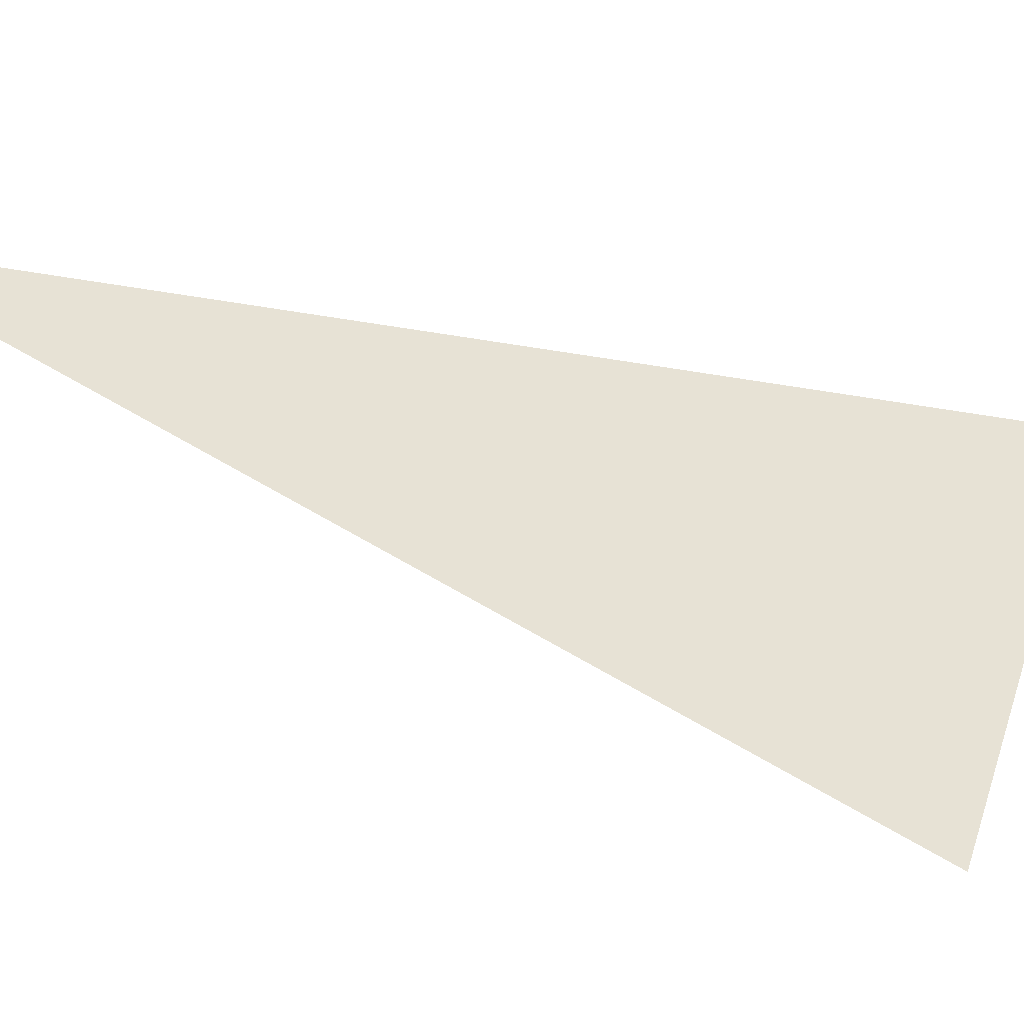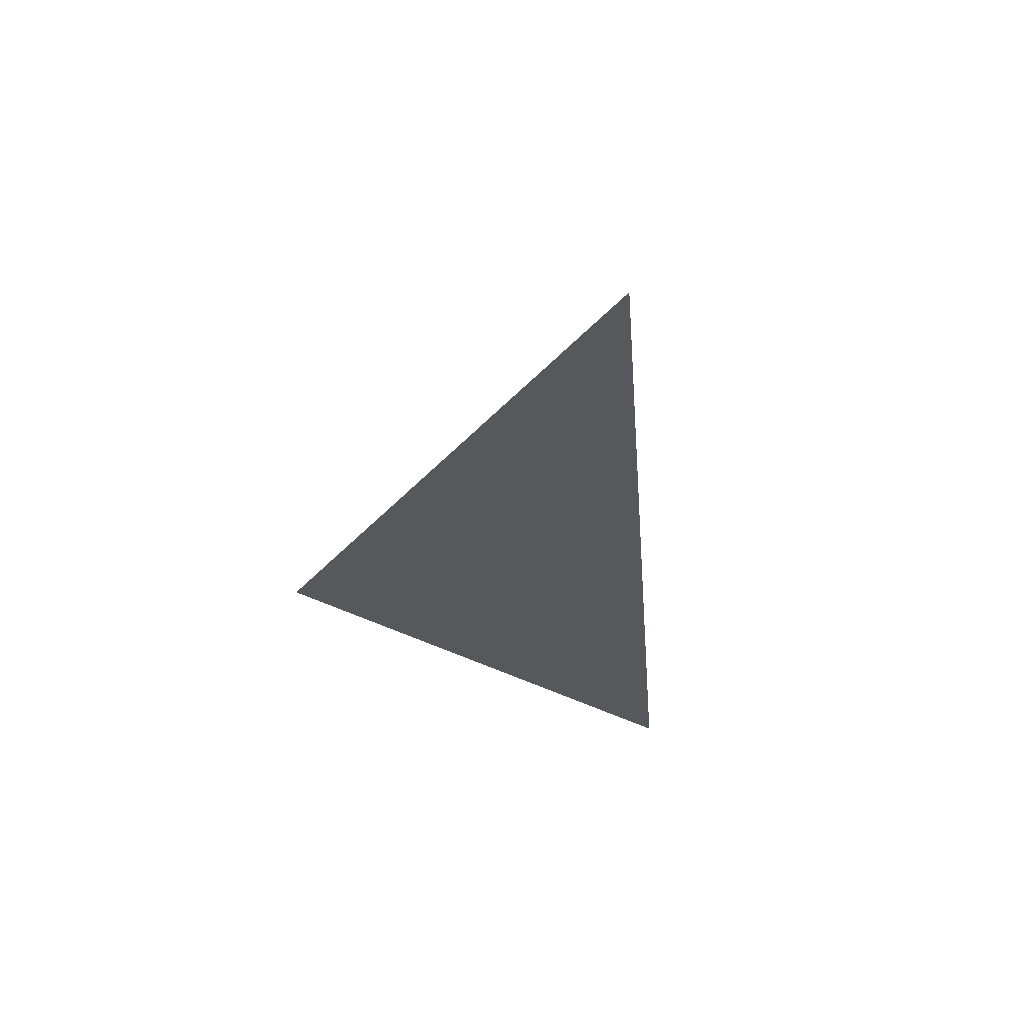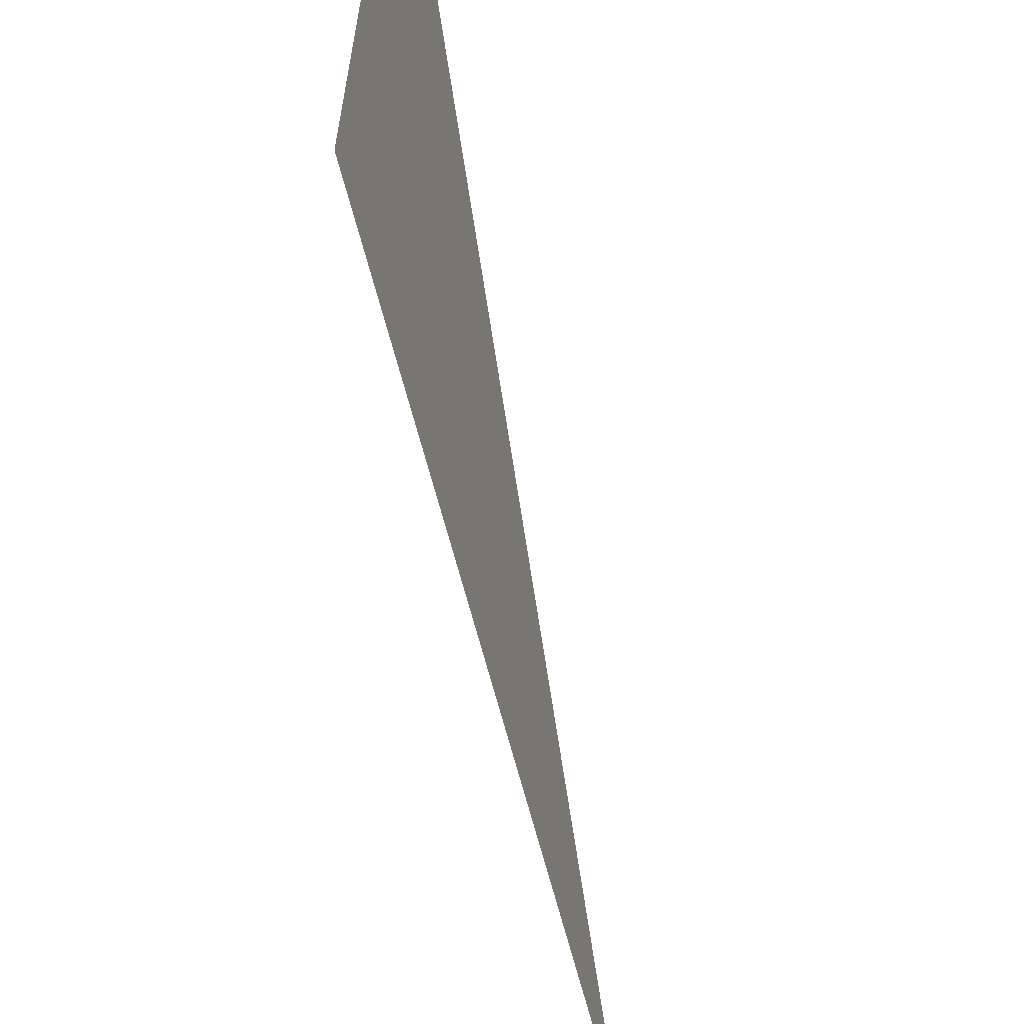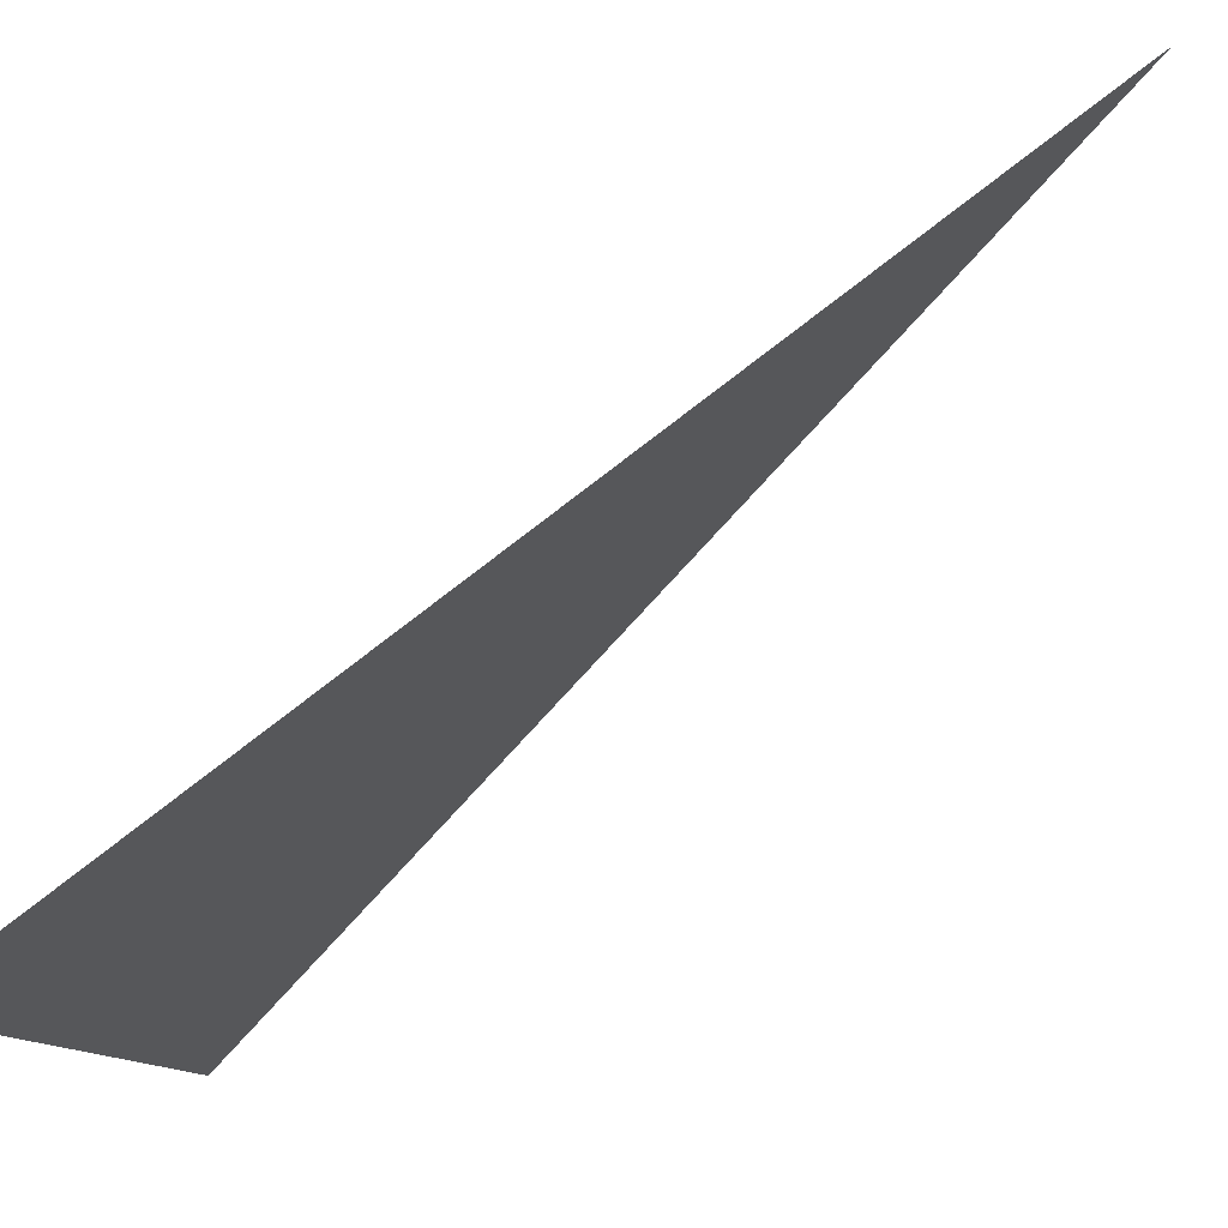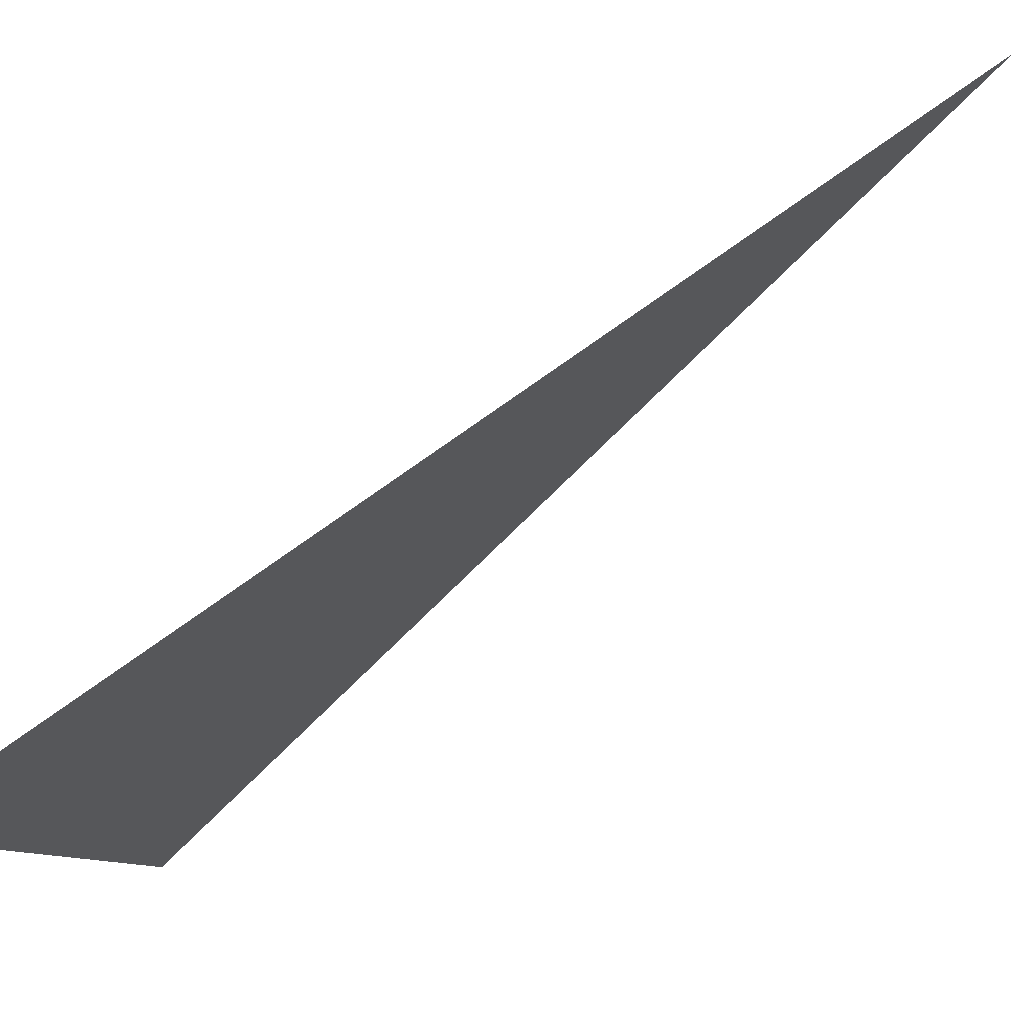
<metadata>
{"format":"obj","ext":"obj","renderer":"f3d","projection":"perspective","resolution":1024,"background":"white","views":[{"elev":-40.1,"azim":49.8,"up":"+Y"},{"elev":78.8,"azim":108.6,"up":"+Z"},{"elev":-74.9,"azim":172.7,"up":"+Y"},{"elev":60.1,"azim":-153.4,"up":"+Y"},{"elev":62.5,"azim":-149.8,"up":"+Y"}]}
</metadata>
<code>
g Brow_Brow
v 0.05749 0.1062 0.1555
v 0.07578 0.08568 0.1072
v 0.00894 0.1034 0.1635
v 0.05749 0.1062 0.1555
v 0.07578 0.08568 0.1072
v 0.07593 0.1181 0.09409
v 0.00894 0.1034 0.1635
v 0.00894 0.1034 0.1635
f 4 5 6
l 4 3
l 7 1
l 1 2

</code>
